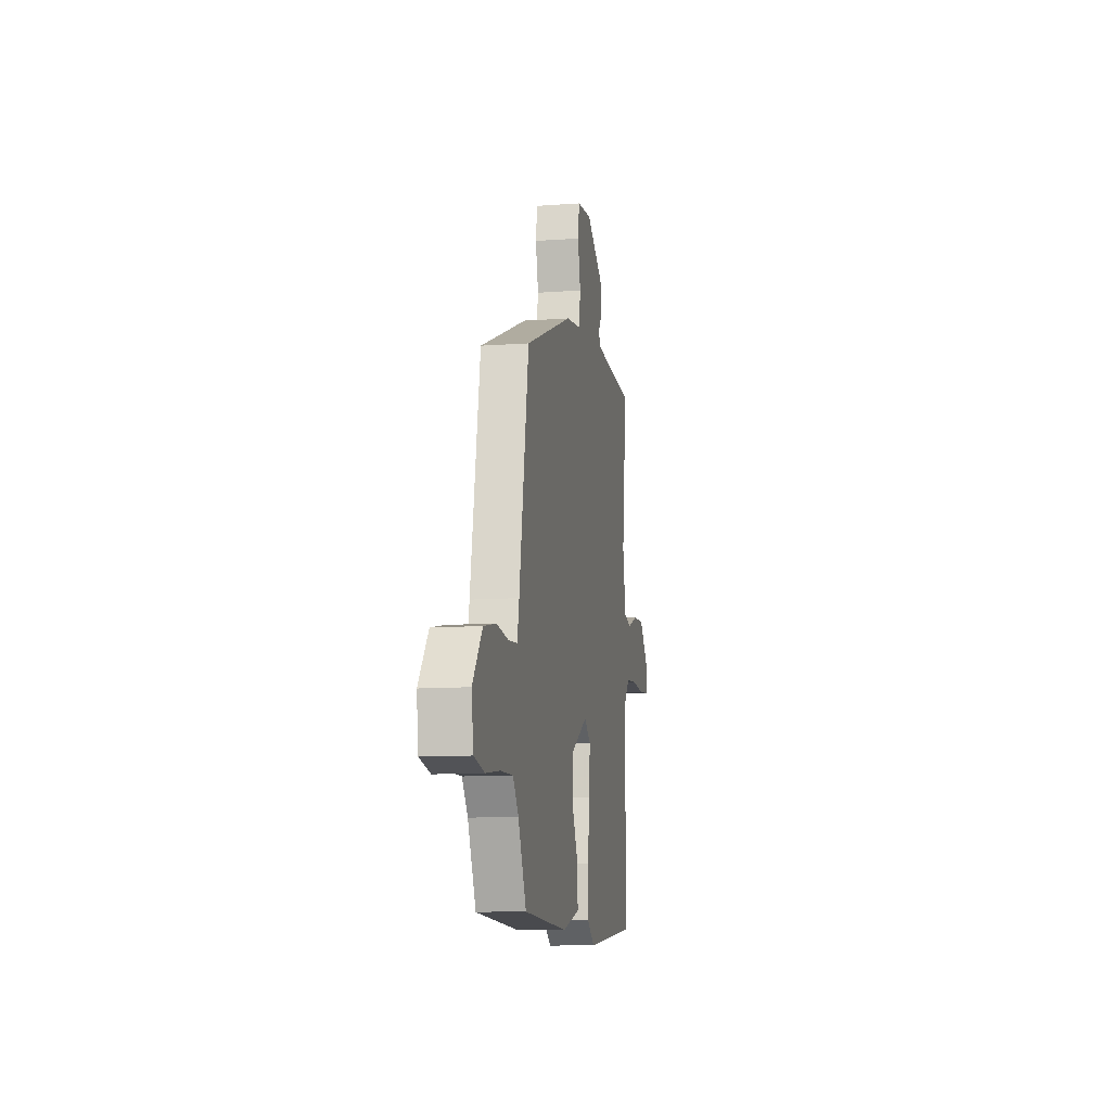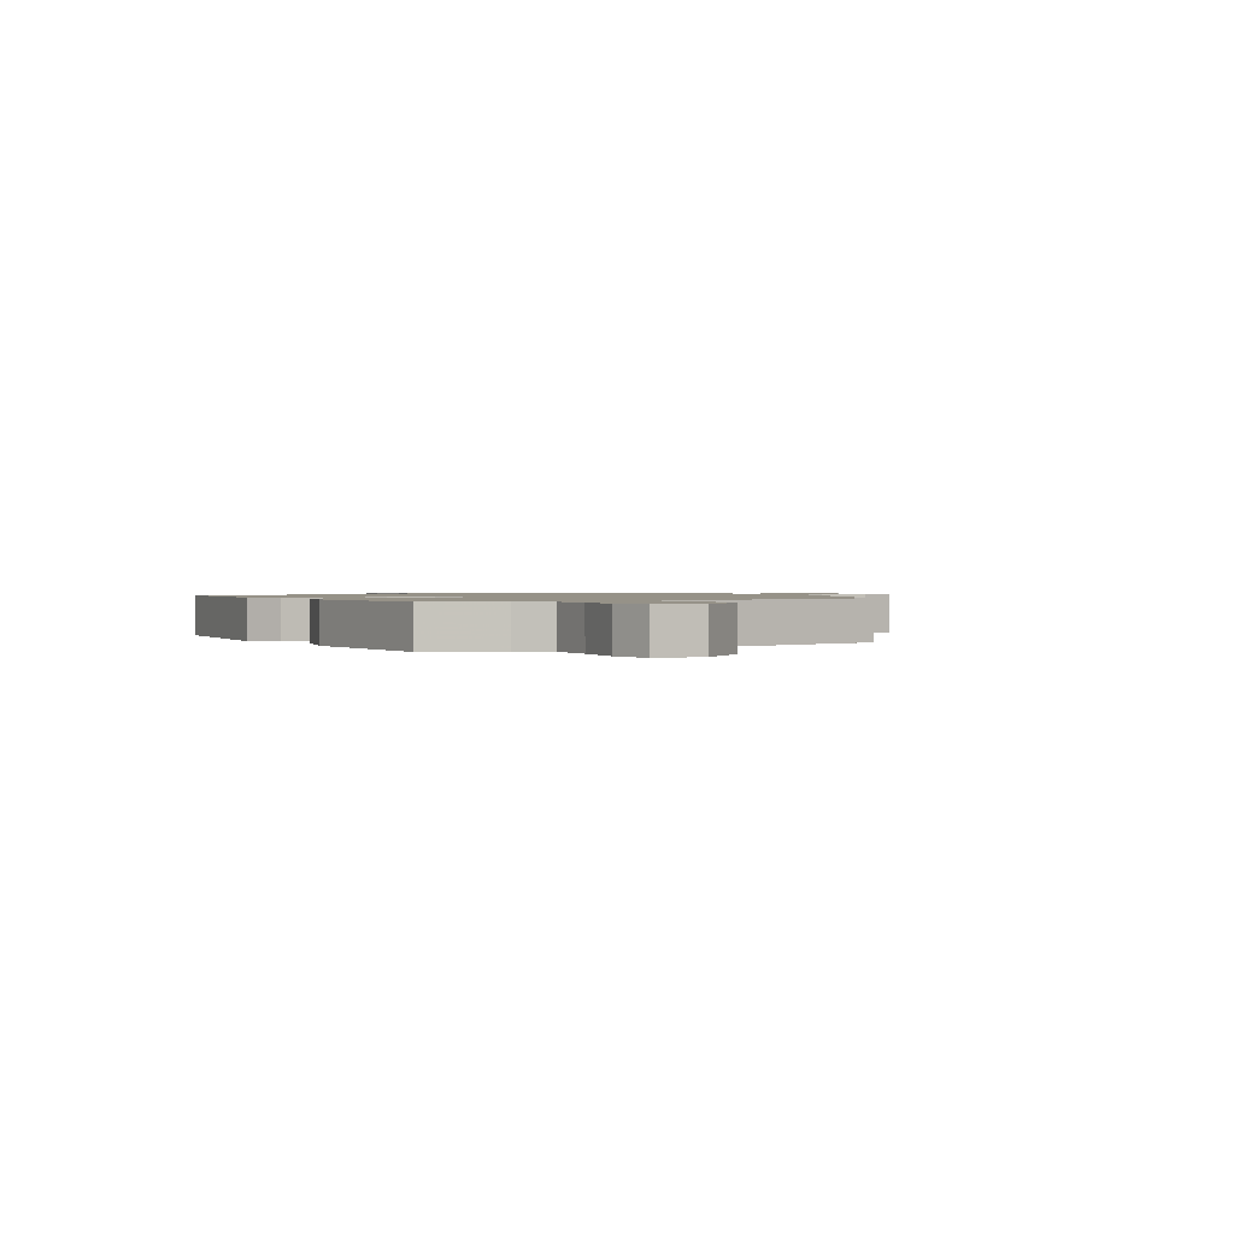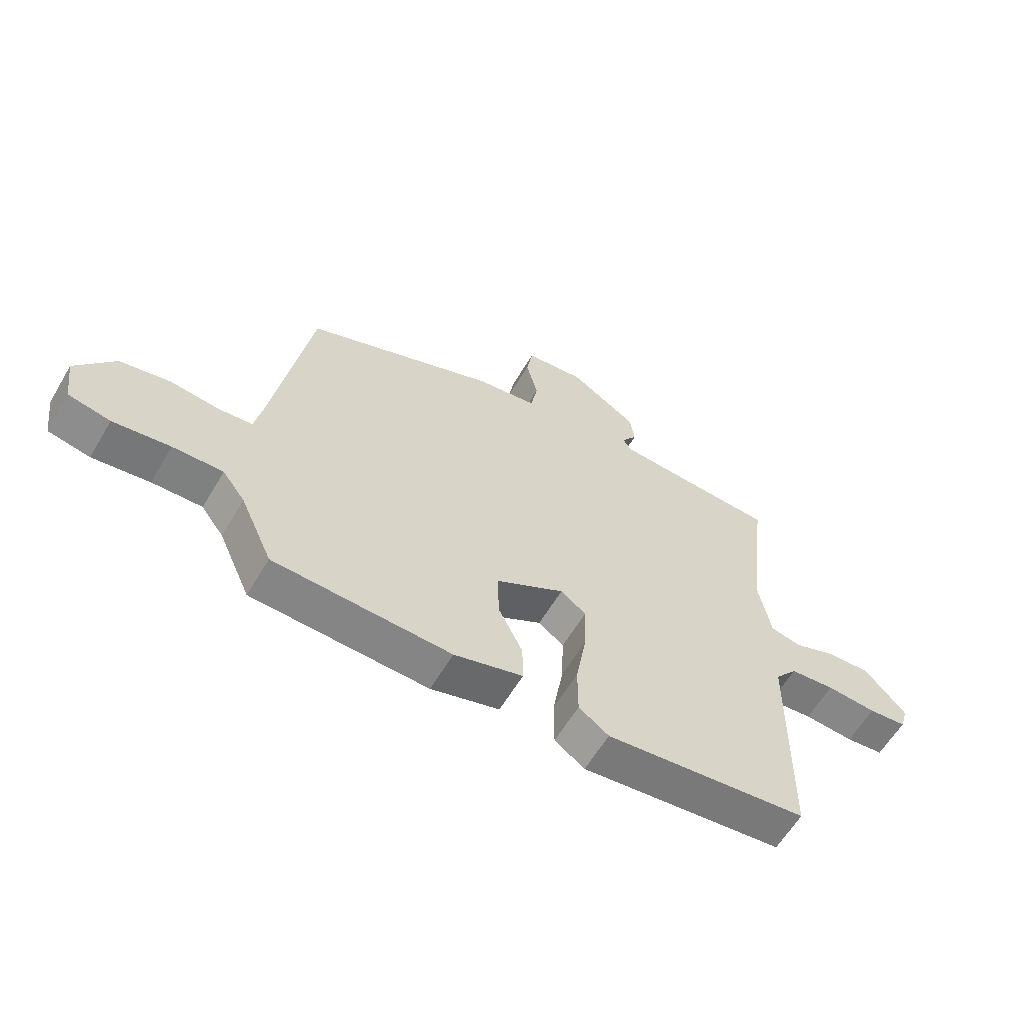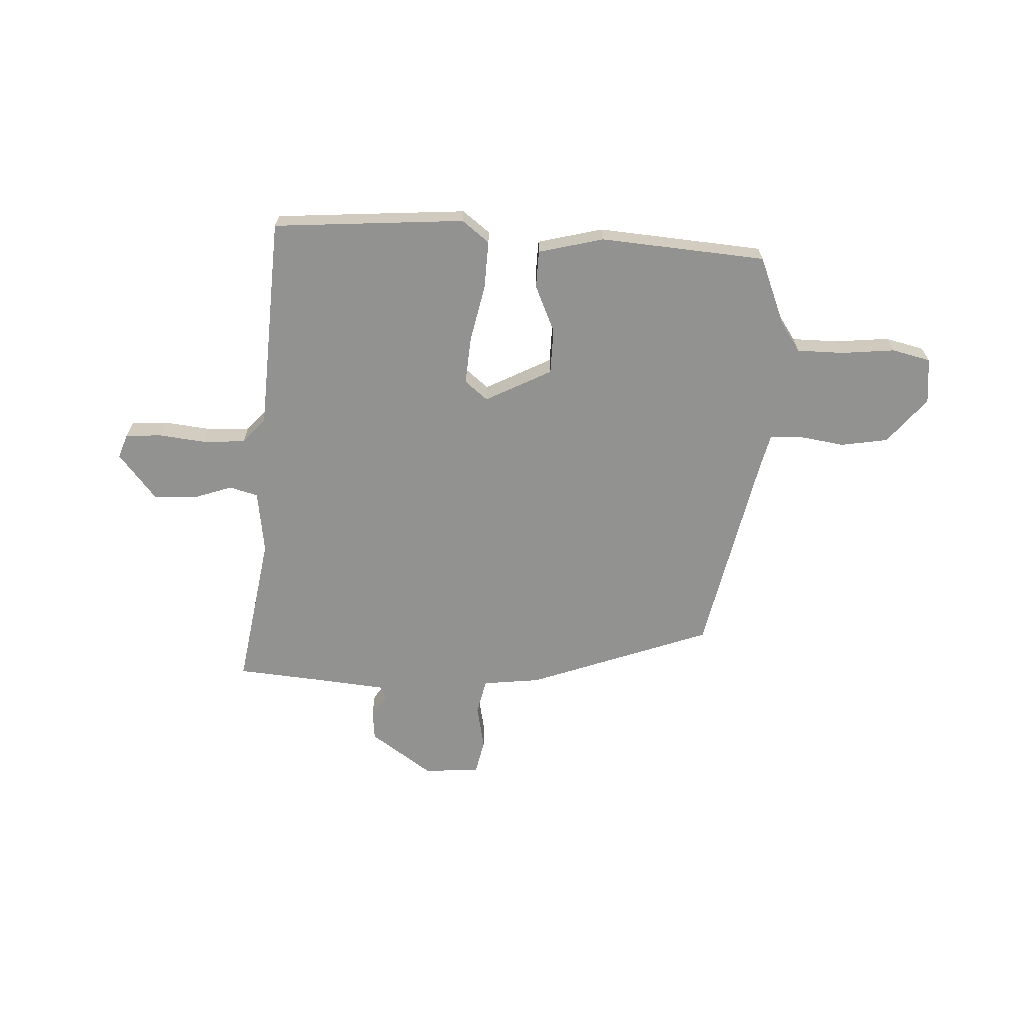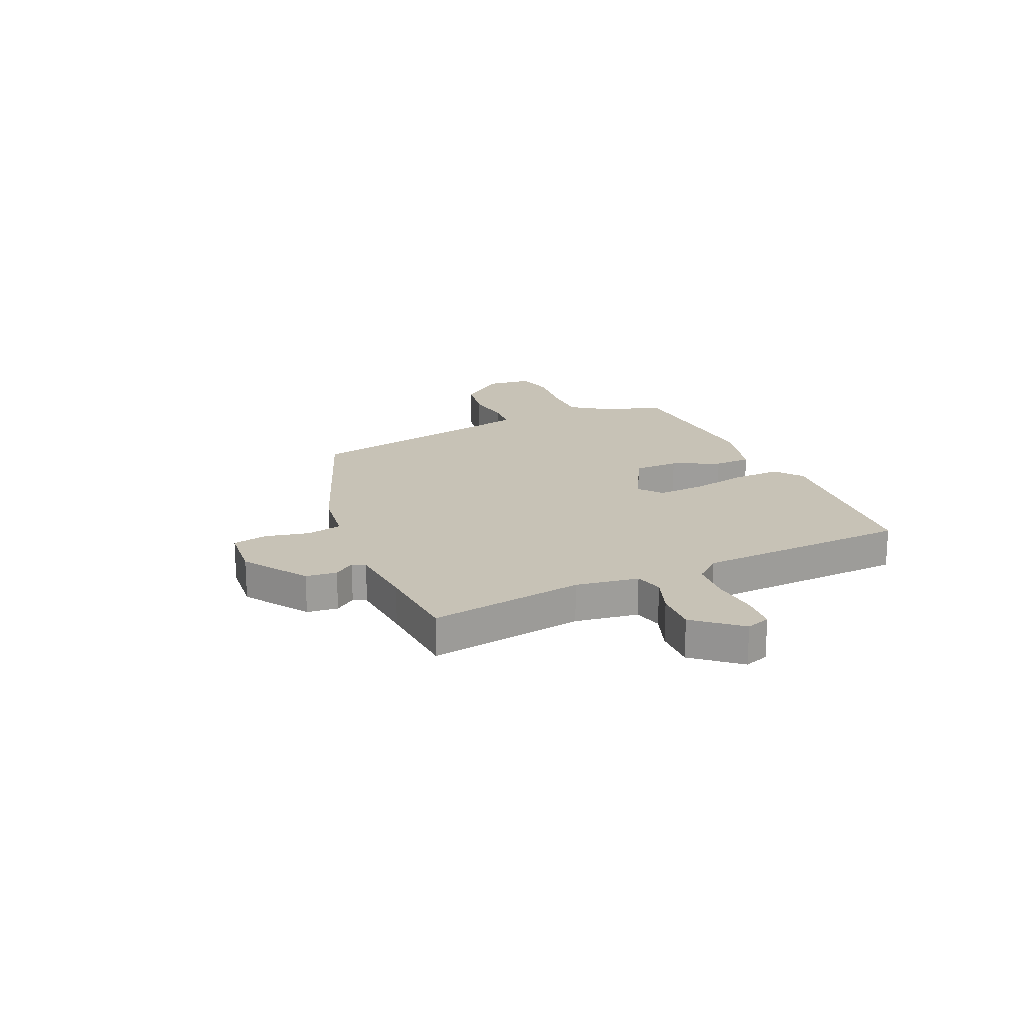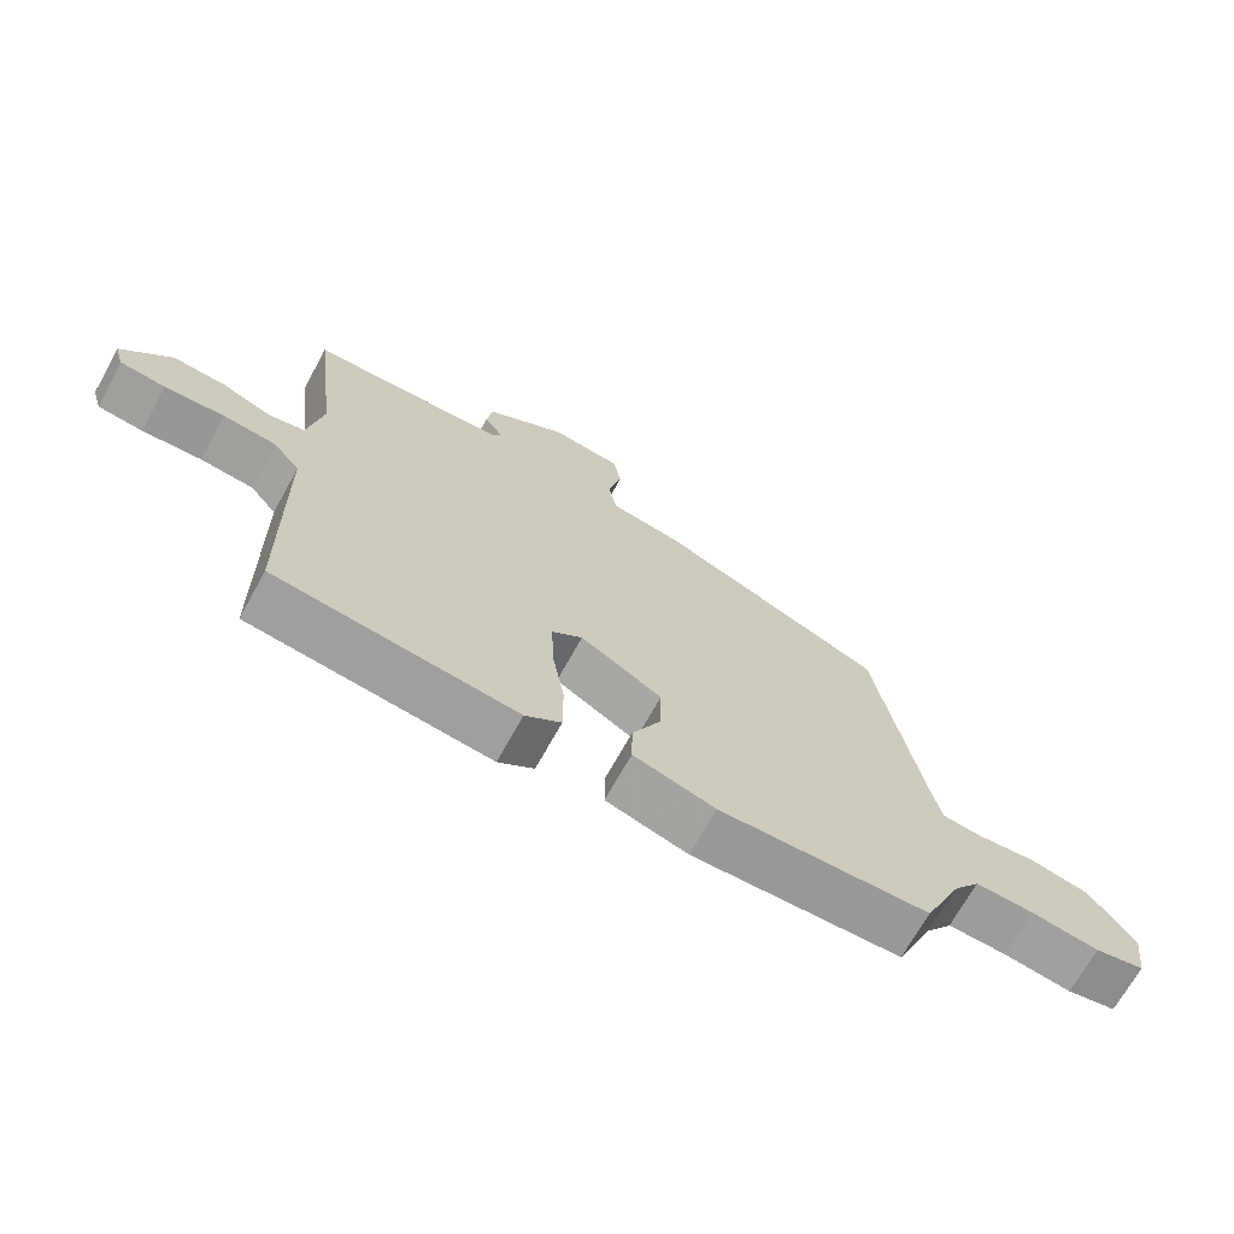
<metadata>
{"format":"obj","ext":"obj","renderer":"f3d","projection":"perspective","resolution":1024,"background":"white","views":[{"elev":-11.4,"azim":-79.9,"up":"+Z"},{"elev":1.2,"azim":-120.5,"up":"+Y"},{"elev":-60.8,"azim":-30.6,"up":"+Z"},{"elev":-66.2,"azim":174.9,"up":"+Y"},{"elev":19.3,"azim":64.5,"up":"+Y"},{"elev":-69.3,"azim":151.1,"up":"+Z"}]}
</metadata>
<code>
v -0.456 0.07 -0.49
v -0.512 0.07 -0.366
v -0.551 0.07 -0.314
v -0.637 0.07 -0.317
v -0.735 0.07 -0.331
v -0.807 0.07 -0.317
v -0.819 0.07 -0.233
v -0.753 0.07 -0.145
v -0.667 0.07 -0.127
v -0.584 0.07 -0.136
v -0.524 0.07 -0.13
v -0.511 0.07 -0.065
v -0.446 0.07 0.318
v -0.114 0.07 0.455
v -0.008 0.07 0.472
v 0.004 0.07 0.538
v -0.016 0.07 0.62
v -0.005 0.07 0.684
v 0.098 0.07 0.696
v 0.216 0.07 0.621
v 0.224 0.07 0.564
v 0.197 0.07 0.525
v 0.21 0.07 0.502
v 0.338 0.07 0.495
v 0.499 0.07 0.488
v 0.464 0.07 0.201
v 0.485 0.07 0.085
v 0.538 0.07 0.073
v 0.61 0.07 0.101
v 0.688 0.07 0.106
v 0.76 0.07 0.025
v 0.746 0.07 -0.02
v 0.68 0.07 -0.027
v 0.593 0.07 -0.021
v 0.515 0.07 -0.029
v 0.476 0.07 -0.077
v 0.47 0.07 -0.472
v 0.118 0.07 -0.513
v 0.066 0.07 -0.476
v 0.066 0.07 -0.387
v 0.084 0.07 -0.281
v 0.087 0.07 -0.193
v 0.043 0.07 -0.16
v -0.076 0.07 -0.228
v -0.074 0.07 -0.312
v -0.032 0.07 -0.397
v -0.031 0.07 -0.466
v -0.15 0.07 -0.501
v -0.456 0 -0.49
v -0.512 0 -0.366
v -0.551 0 -0.314
v -0.637 0 -0.317
v -0.735 0 -0.331
v -0.807 0 -0.317
v -0.819 0 -0.233
v -0.753 0 -0.145
v -0.667 0 -0.127
v -0.584 0 -0.136
v -0.524 0 -0.13
v -0.511 0 -0.065
v -0.446 0 0.318
v -0.114 0 0.455
v -0.008 0 0.472
v 0.004 0 0.538
v -0.016 0 0.62
v -0.005 0 0.684
v 0.098 0 0.696
v 0.216 0 0.621
v 0.224 0 0.564
v 0.197 0 0.525
v 0.21 0 0.502
v 0.338 0 0.495
v 0.499 0 0.488
v 0.464 0 0.201
v 0.485 0 0.085
v 0.538 0 0.073
v 0.61 0 0.101
v 0.688 0 0.106
v 0.76 0 0.025
v 0.746 0 -0.02
v 0.68 0 -0.027
v 0.593 0 -0.021
v 0.515 0 -0.029
v 0.476 0 -0.077
v 0.47 0 -0.472
v 0.118 0 -0.513
v 0.066 0 -0.476
v 0.066 0 -0.387
v 0.084 0 -0.281
v 0.087 0 -0.193
v 0.043 0 -0.16
v -0.076 0 -0.228
v -0.074 0 -0.312
v -0.032 0 -0.397
v -0.031 0 -0.466
v -0.15 0 -0.501
f 45 46 47 48
f 44 45 48 1
f 38 39 40 41
f 36 37 38 41
f 35 36 41 42
f 31 32 33 34
f 31 34 35
f 28 29 30 31
f 28 31 35
f 27 28 35 42
f 24 25 26
f 23 24 26 27
f 19 20 21 22
f 19 22 23
f 16 17 18 19
f 15 16 19 23
f 12 13 14 15
f 11 12 15 23
f 7 8 9 10
f 7 10 11
f 4 5 6 7
f 3 4 7 11
f 2 3 11 23
f 44 1 2 23
f 23 27 42 43
f 23 43 44
f 96 95 94 93
f 49 96 93 92
f 89 88 87 86
f 89 86 85 84
f 90 89 84 83
f 82 81 80 79
f 83 82 79
f 79 78 77 76
f 83 79 76
f 90 83 76 75
f 74 73 72
f 75 74 72 71
f 70 69 68 67
f 71 70 67
f 67 66 65 64
f 71 67 64 63
f 63 62 61 60
f 71 63 60 59
f 58 57 56 55
f 59 58 55
f 55 54 53 52
f 59 55 52 51
f 71 59 51 50
f 71 50 49 92
f 91 90 75 71
f 92 91 71
f 1 49 50 2
f 2 50 51 3
f 3 51 52 4
f 4 52 53 5
f 5 53 54 6
f 6 54 55 7
f 7 55 56 8
f 8 56 57 9
f 9 57 58 10
f 10 58 59 11
f 11 59 60 12
f 12 60 61 13
f 13 61 62 14
f 14 62 63 15
f 15 63 64 16
f 16 64 65 17
f 17 65 66 18
f 18 66 67 19
f 19 67 68 20
f 20 68 69 21
f 21 69 70 22
f 22 70 71 23
f 23 71 72 24
f 24 72 73 25
f 25 73 74 26
f 26 74 75 27
f 27 75 76 28
f 28 76 77 29
f 29 77 78 30
f 30 78 79 31
f 31 79 80 32
f 32 80 81 33
f 33 81 82 34
f 34 82 83 35
f 35 83 84 36
f 36 84 85 37
f 37 85 86 38
f 38 86 87 39
f 39 87 88 40
f 40 88 89 41
f 41 89 90 42
f 42 90 91 43
f 43 91 92 44
f 44 92 93 45
f 45 93 94 46
f 46 94 95 47
f 47 95 96 48
f 48 96 49 1

</code>
